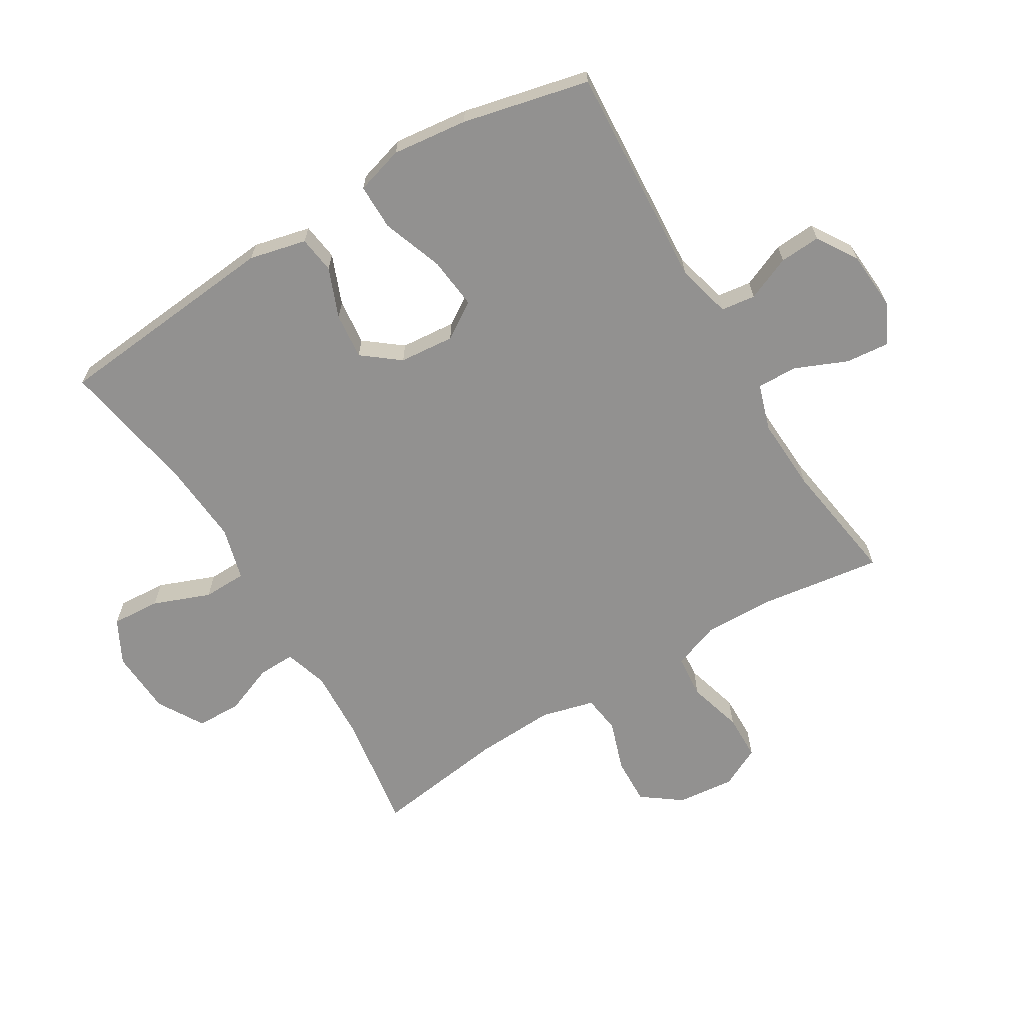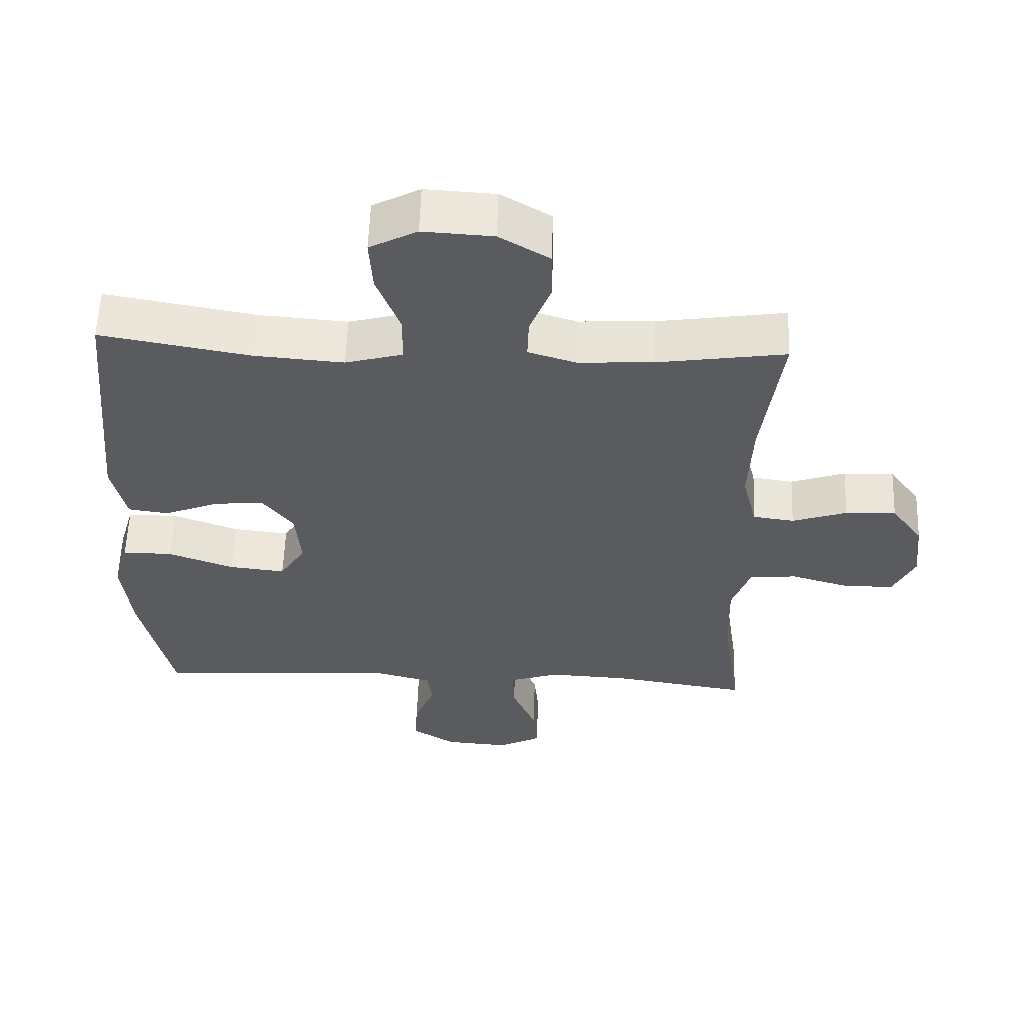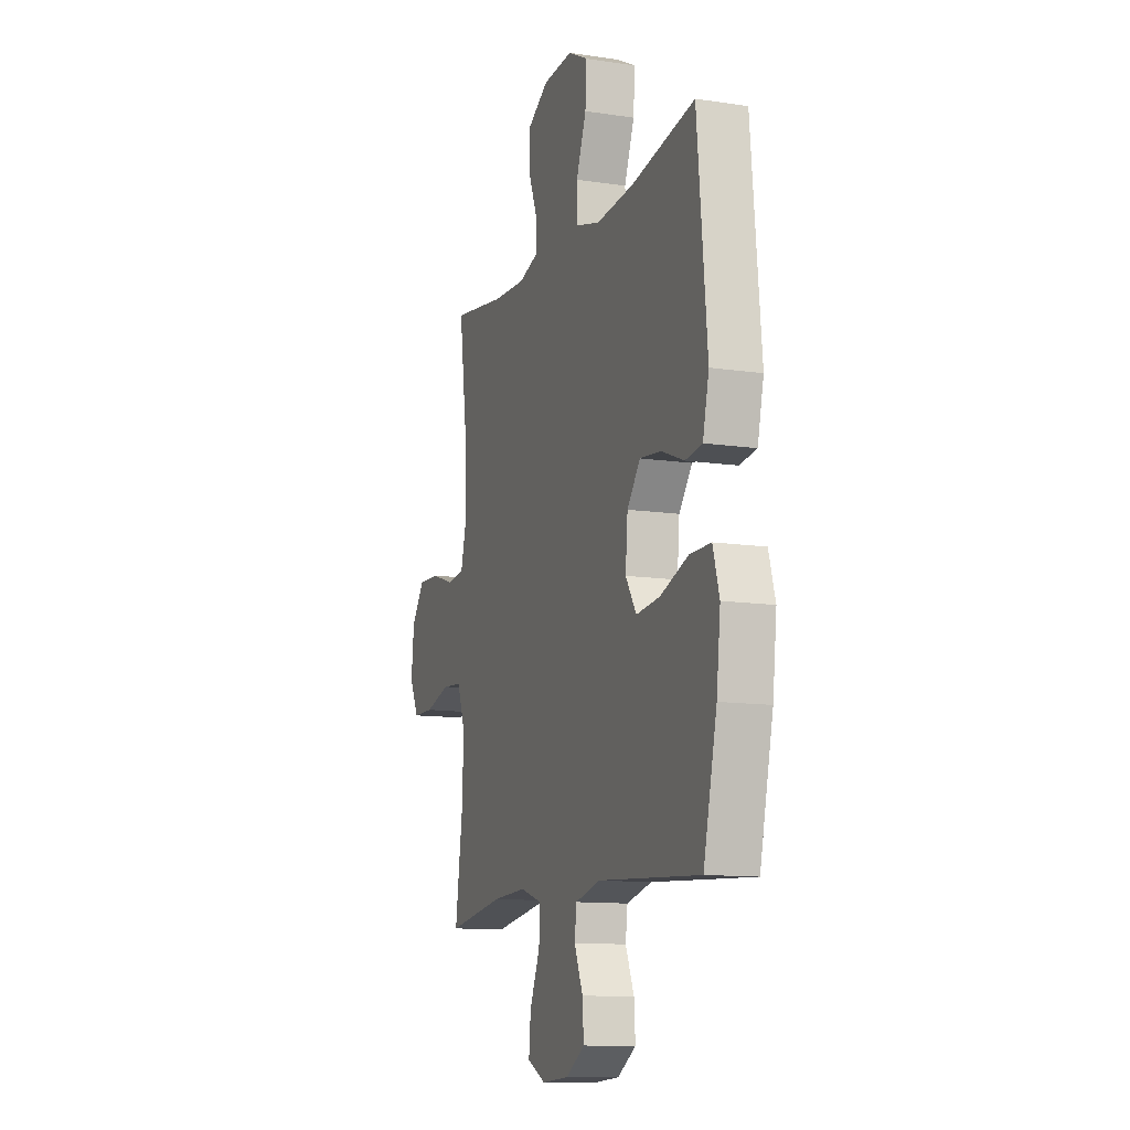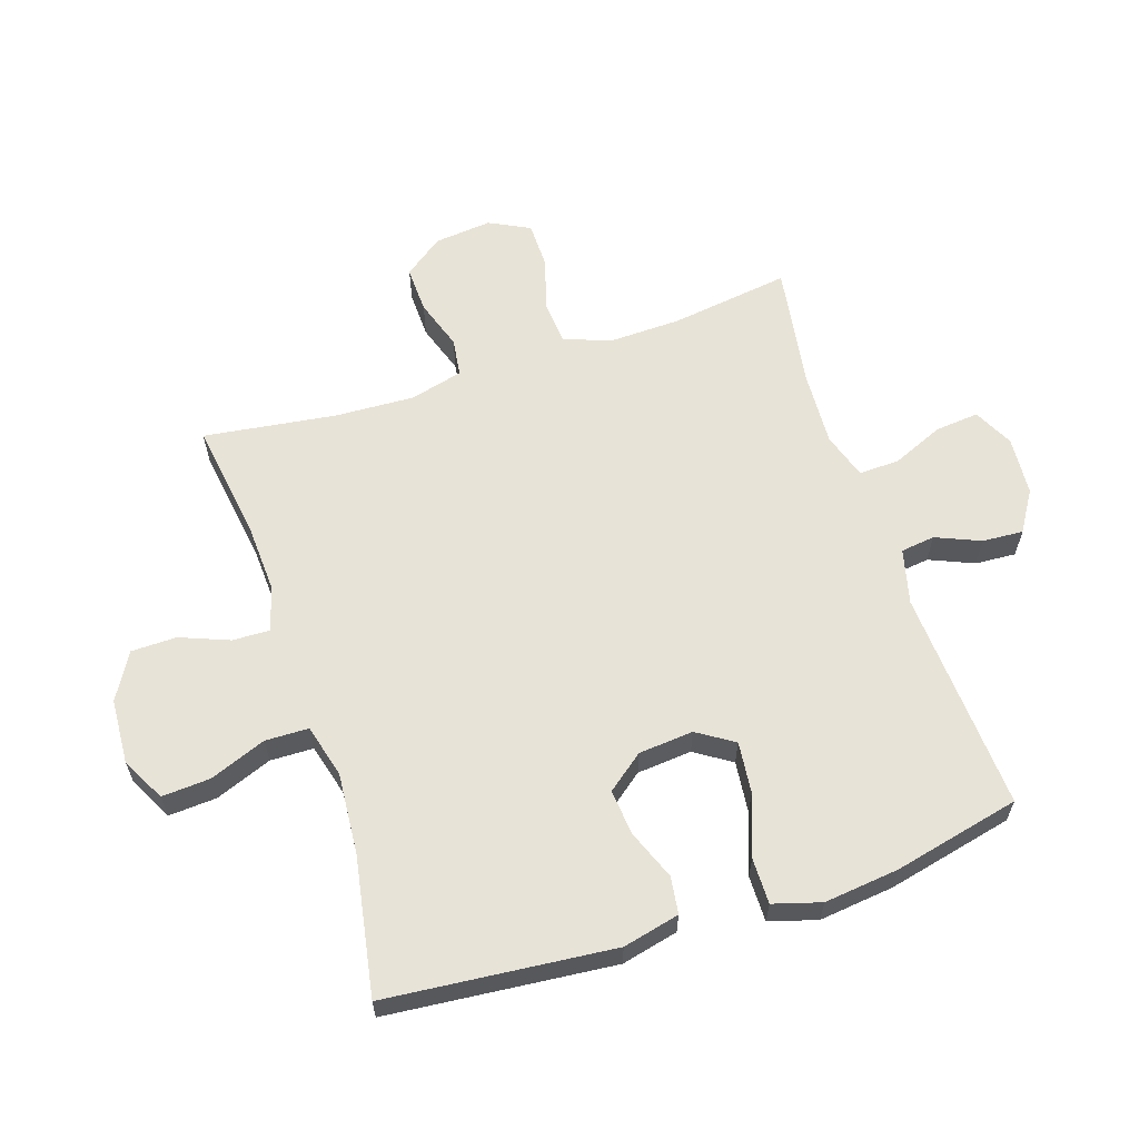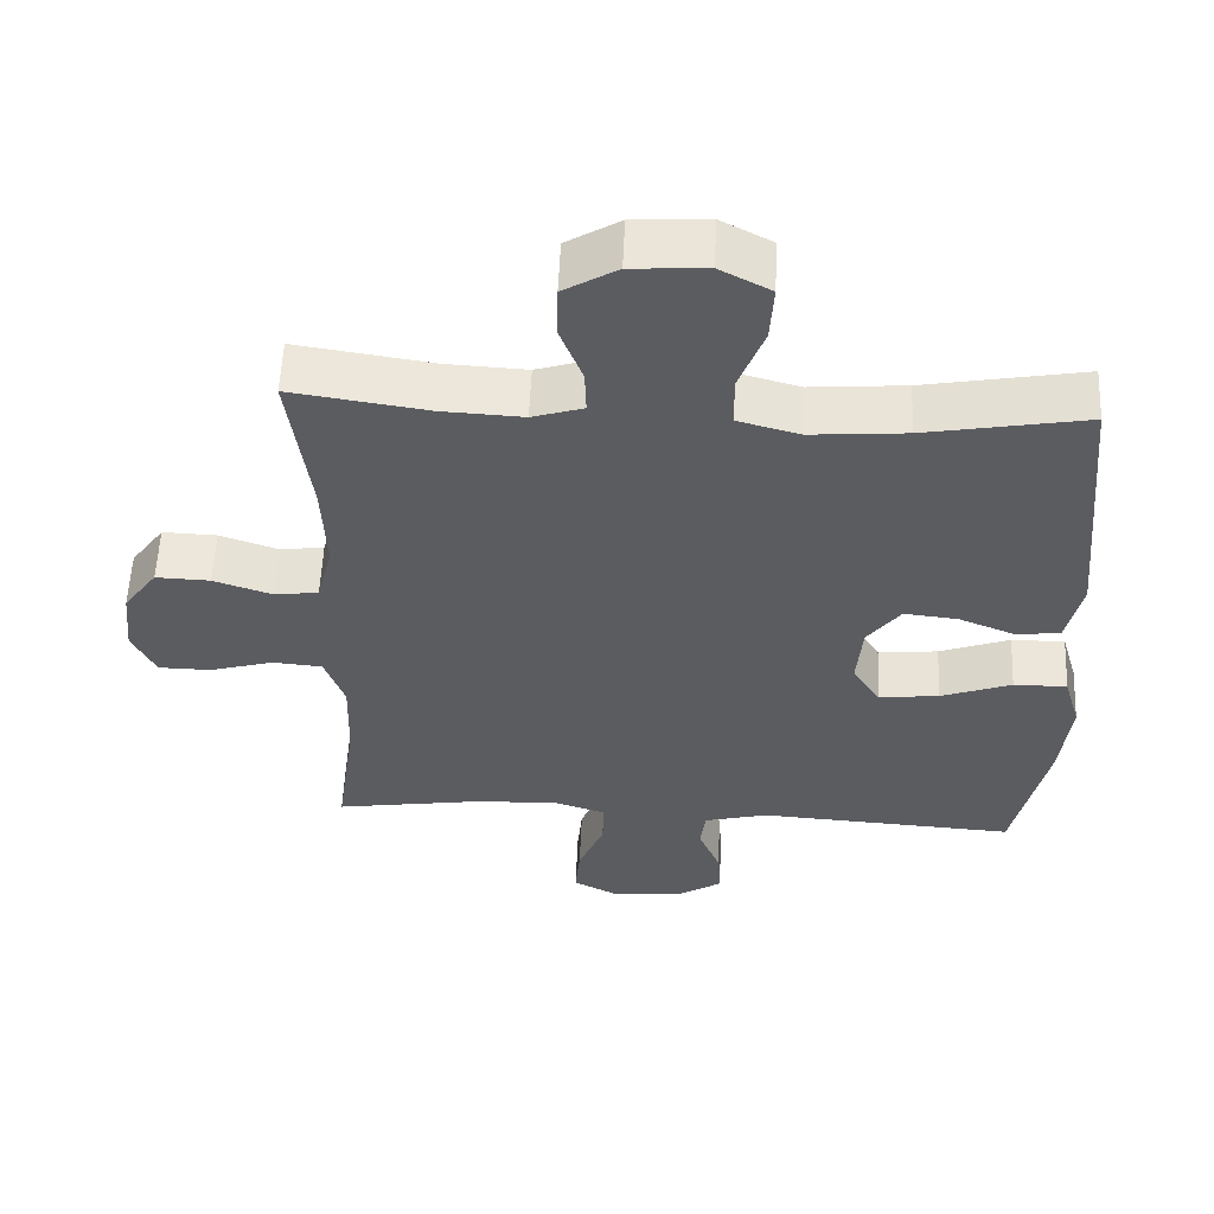
<metadata>
{"format":"obj","ext":"obj","renderer":"f3d","projection":"perspective","resolution":1024,"background":"white","views":[{"elev":-66.1,"azim":121.1,"up":"+Y"},{"elev":57.0,"azim":-178.0,"up":"+Z"},{"elev":-11.8,"azim":70.2,"up":"+Z"},{"elev":61.8,"azim":71.9,"up":"+Y"},{"elev":55.6,"azim":2.5,"up":"+Z"}]}
</metadata>
<code>
o path6370
v -0.2718 0.0375 -0.4703
v -0.152 0.0375 -0.4644
v -0.07665 0.0375 -0.4887
v -0.07876 0.0375 -0.5545
v -0.1147 0.0375 -0.6387
v -0.1214 0.0375 -0.7099
v -0.0568 0.0375 -0.7425
v 0.03889 0.0375 -0.7358
v 0.1047 0.0375 -0.6951
v 0.1005 0.0375 -0.6285
v 0.06982 0.0375 -0.5559
v 0.07716 0.0375 -0.5003
v 0.1668 0.0375 -0.478
v 0.5279 0.0375 -0.5008
v 0.5753 0.0375 -0.2949
v 0.5895 0.0375 -0.1726
v 0.5666 0.0375 -0.0947
v 0.4918 0.0375 -0.09499
v 0.3928 0.0375 -0.1306
v 0.3087 0.0375 -0.1396
v 0.2704 0.0375 -0.07996
v 0.2784 0.0375 0.009315
v 0.3251 0.0375 0.06924
v 0.4 0.0375 0.06135
v 0.4806 0.0375 0.02939
v 0.541 0.0375 0.03768
v 0.5627 0.0375 0.1302
v 0.5279 0.0375 0.5009
v 0.3033 0.0375 0.4609
v 0.1694 0.0375 0.4505
v 0.0835 0.0375 0.4738
v 0.08191 0.0375 0.5444
v 0.1176 0.0375 0.6367
v 0.1227 0.0375 0.7157
v 0.05127 0.0375 0.753
v -0.05425 0.0375 0.7469
v -0.1293 0.0375 0.7027
v -0.1305 0.0375 0.629
v -0.099 0.0375 0.5488
v -0.09713 0.0375 0.4883
v -0.1685 0.0375 0.4664
v -0.2821 0.0375 0.4722
v -0.474 0.0375 0.5009
v -0.4444 0.0375 0.2855
v -0.4384 0.0375 0.1559
v -0.4605 0.0375 0.06964
v -0.5221 0.0375 0.06124
v -0.6042 0.0375 0.08886
v -0.6802 0.0375 0.09151
v -0.7273 0.0375 0.02778
v -0.7368 0.0375 -0.06533
v -0.7038 0.0375 -0.1313
v -0.6298 0.0375 -0.1324
v -0.5412 0.0375 -0.1073
v -0.471 0.0375 -0.1133
v -0.4431 0.0375 -0.1901
v -0.4463 0.0375 -0.3066
v -0.474 0.0375 -0.5008
v -0.2718 -0.0375 -0.4703
v -0.152 -0.0375 -0.4644
v -0.07665 -0.0375 -0.4887
v -0.07876 -0.0375 -0.5545
v -0.1147 -0.0375 -0.6387
v -0.1214 -0.0375 -0.7099
v -0.0568 -0.0375 -0.7425
v 0.03889 -0.0375 -0.7358
v 0.1047 -0.0375 -0.6951
v 0.1005 -0.0375 -0.6285
v 0.06982 -0.0375 -0.5559
v 0.07716 -0.0375 -0.5003
v 0.1668 -0.0375 -0.478
v 0.5279 -0.0375 -0.5008
v 0.5753 -0.0375 -0.2949
v 0.5895 -0.0375 -0.1726
v 0.5666 -0.0375 -0.0947
v 0.4918 -0.0375 -0.09499
v 0.3928 -0.0375 -0.1306
v 0.3087 -0.0375 -0.1396
v 0.2704 -0.0375 -0.07996
v 0.2784 -0.0375 0.009315
v 0.3251 -0.0375 0.06924
v 0.4 -0.0375 0.06135
v 0.4806 -0.0375 0.02939
v 0.541 -0.0375 0.03768
v 0.5627 -0.0375 0.1302
v 0.5279 -0.0375 0.5009
v 0.3033 -0.0375 0.4609
v 0.1694 -0.0375 0.4505
v 0.0835 -0.0375 0.4738
v 0.08191 -0.0375 0.5444
v 0.1176 -0.0375 0.6367
v 0.1227 -0.0375 0.7157
v 0.05127 -0.0375 0.753
v -0.05425 -0.0375 0.7469
v -0.1293 -0.0375 0.7027
v -0.1305 -0.0375 0.629
v -0.099 -0.0375 0.5488
v -0.09713 -0.0375 0.4883
v -0.1685 -0.0375 0.4664
v -0.2821 -0.0375 0.4722
v -0.474 -0.0375 0.5009
v -0.4444 -0.0375 0.2855
v -0.4384 -0.0375 0.1559
v -0.4605 -0.0375 0.06964
v -0.5221 -0.0375 0.06124
v -0.6042 -0.0375 0.08886
v -0.6802 -0.0375 0.09151
v -0.7273 -0.0375 0.02778
v -0.7368 -0.0375 -0.06533
v -0.7038 -0.0375 -0.1313
v -0.6298 -0.0375 -0.1324
v -0.5412 -0.0375 -0.1073
v -0.471 -0.0375 -0.1133
v -0.4431 -0.0375 -0.1901
v -0.4463 -0.0375 -0.3066
v -0.474 -0.0375 -0.5008
v -0.1214 0.0375 -0.7099
v -0.1214 0.0375 -0.7099
v -0.0568 0.0375 -0.7425
v 0.03889 0.0375 -0.7358
v 0.1047 0.0375 -0.6951
v 0.1047 0.0375 -0.6951
v -0.1147 0.0375 -0.6387
v 0.1005 0.0375 -0.6285
v -0.07876 0.0375 -0.5545
v 0.06982 0.0375 -0.5559
v 0.07716 0.0375 -0.5003
v 0.07716 0.0375 -0.5003
v -0.07665 0.0375 -0.4887
v -0.07665 0.0375 -0.4887
v 0.1668 0.0375 -0.478
v -0.152 0.0375 -0.4644
v -0.474 0.0375 -0.5008
v -0.474 0.0375 -0.5008
v -0.2718 0.0375 -0.4703
v 0.5279 0.0375 -0.5008
v 0.5279 0.0375 -0.5008
v -0.4463 0.0375 -0.3066
v 0.5753 0.0375 -0.2949
v -0.4431 0.0375 -0.1901
v 0.5895 0.0375 -0.1726
v -0.471 0.0375 -0.1133
v -0.471 0.0375 -0.1133
v 0.3928 0.0375 -0.1306
v 0.3087 0.0375 -0.1396
v 0.3087 0.0375 -0.1396
v 0.5666 0.0375 -0.0947
v 0.5666 0.0375 -0.0947
v 0.2704 0.0375 -0.07996
v -0.7038 0.0375 -0.1313
v -0.7038 0.0375 -0.1313
v -0.6298 0.0375 -0.1324
v -0.5412 0.0375 -0.1073
v -0.7368 0.0375 -0.06533
v 0.4918 0.0375 -0.09499
v 0.2784 0.0375 0.009315
v -0.7273 0.0375 0.02778
v 0.3251 0.0375 0.06924
v -0.6802 0.0375 0.09151
v 0.4 0.0375 0.06135
v 0.4806 0.0375 0.02939
v 0.541 0.0375 0.03768
v 0.541 0.0375 0.03768
v 0.5627 0.0375 0.1302
v -0.6042 0.0375 0.08886
v -0.5221 0.0375 0.06124
v -0.4605 0.0375 0.06964
v -0.4605 0.0375 0.06964
v -0.4384 0.0375 0.1559
v -0.4444 0.0375 0.2855
v -0.474 0.0375 0.5009
v -0.474 0.0375 0.5009
v -0.1685 0.0375 0.4664
v -0.2821 0.0375 0.4722
v 0.1694 0.0375 0.4505
v 0.0835 0.0375 0.4738
v 0.0835 0.0375 0.4738
v 0.3033 0.0375 0.4609
v -0.09713 0.0375 0.4883
v -0.09713 0.0375 0.4883
v 0.08191 0.0375 0.5444
v 0.5279 0.0375 0.5009
v 0.5279 0.0375 0.5009
v -0.099 0.0375 0.5488
v 0.1176 0.0375 0.6367
v -0.1305 0.0375 0.629
v -0.1293 0.0375 0.7027
v 0.1227 0.0375 0.7157
v 0.1227 0.0375 0.7157
v -0.05425 0.0375 0.7469
v 0.05127 0.0375 0.753
v -0.1214 -0.0375 -0.7099
v -0.1214 -0.0375 -0.7099
v -0.0568 -0.0375 -0.7425
v 0.03889 -0.0375 -0.7358
v 0.1047 -0.0375 -0.6951
v 0.1047 -0.0375 -0.6951
v -0.1147 -0.0375 -0.6387
v 0.1005 -0.0375 -0.6285
v -0.07876 -0.0375 -0.5545
v 0.06982 -0.0375 -0.5559
v 0.07716 -0.0375 -0.5003
v 0.07716 -0.0375 -0.5003
v -0.07665 -0.0375 -0.4887
v -0.07665 -0.0375 -0.4887
v 0.1668 -0.0375 -0.478
v -0.152 -0.0375 -0.4644
v -0.474 -0.0375 -0.5008
v -0.474 -0.0375 -0.5008
v -0.2718 -0.0375 -0.4703
v 0.5279 -0.0375 -0.5008
v 0.5279 -0.0375 -0.5008
v -0.4463 -0.0375 -0.3066
v 0.5753 -0.0375 -0.2949
v -0.4431 -0.0375 -0.1901
v 0.5895 -0.0375 -0.1726
v -0.471 -0.0375 -0.1133
v -0.471 -0.0375 -0.1133
v 0.3928 -0.0375 -0.1306
v 0.3087 -0.0375 -0.1396
v 0.3087 -0.0375 -0.1396
v 0.5666 -0.0375 -0.0947
v 0.5666 -0.0375 -0.0947
v 0.2704 -0.0375 -0.07996
v -0.7038 -0.0375 -0.1313
v -0.7038 -0.0375 -0.1313
v -0.6298 -0.0375 -0.1324
v -0.5412 -0.0375 -0.1073
v -0.7368 -0.0375 -0.06533
v 0.4918 -0.0375 -0.09499
v 0.2784 -0.0375 0.009315
v -0.7273 -0.0375 0.02778
v 0.3251 -0.0375 0.06924
v -0.6802 -0.0375 0.09151
v 0.4 -0.0375 0.06135
v 0.4806 -0.0375 0.02939
v 0.541 -0.0375 0.03768
v 0.541 -0.0375 0.03768
v 0.5627 -0.0375 0.1302
v -0.6042 -0.0375 0.08886
v -0.5221 -0.0375 0.06124
v -0.4605 -0.0375 0.06964
v -0.4605 -0.0375 0.06964
v -0.4384 -0.0375 0.1559
v -0.4444 -0.0375 0.2855
v -0.474 -0.0375 0.5009
v -0.474 -0.0375 0.5009
v -0.1685 -0.0375 0.4664
v -0.2821 -0.0375 0.4722
v 0.1694 -0.0375 0.4505
v 0.0835 -0.0375 0.4738
v 0.0835 -0.0375 0.4738
v 0.3033 -0.0375 0.4609
v -0.09713 -0.0375 0.4883
v -0.09713 -0.0375 0.4883
v 0.08191 -0.0375 0.5444
v 0.5279 -0.0375 0.5009
v 0.5279 -0.0375 0.5009
v -0.099 -0.0375 0.5488
v 0.1176 -0.0375 0.6367
v -0.1305 -0.0375 0.629
v -0.1293 -0.0375 0.7027
v 0.1227 -0.0375 0.7157
v 0.1227 -0.0375 0.7157
v -0.05425 -0.0375 0.7469
v 0.05127 -0.0375 0.753
f 194 198 192
f 259 254 256
f 219 214 216
f 262 261 265
f 260 261 256
f 263 266 260
f 235 236 239
f 215 207 224
f 224 204 202
f 232 229 227
f 234 232 240
f 245 249 246
f 195 198 194
f 251 254 248
f 244 242 231
f 266 265 260
f 251 248 231
f 251 231 250
f 250 233 253
f 256 254 251
f 242 217 215
f 250 231 233
f 210 213 208
f 206 224 202
f 207 215 210
f 249 245 248
f 199 198 195
f 204 200 201
f 240 228 241
f 199 200 198
f 217 241 228
f 245 244 248
f 228 240 227
f 201 200 199
f 253 233 235
f 261 259 256
f 239 253 235
f 239 236 237
f 248 244 231
f 211 220 206
f 199 195 196
f 242 215 224
f 230 216 222
f 241 217 242
f 219 216 230
f 231 242 224
f 214 220 211
f 240 232 227
f 204 224 207
f 265 261 260
f 202 204 201
f 210 215 213
f 227 229 225
f 220 214 219
f 257 253 239
f 224 206 220
f 118 7 65 193
f 7 8 66 65
f 8 122 197 66
f 5 6 64 63
f 9 10 68 67
f 4 5 63 62
f 10 11 69 68
f 11 128 203 69
f 130 4 62 205
f 12 13 71 70
f 2 3 61 60
f 134 1 59 209
f 13 137 212 71
f 1 2 60 59
f 57 58 116 115
f 14 15 73 72
f 56 57 115 114
f 15 16 74 73
f 143 56 114 218
f 19 146 221 77
f 16 148 223 74
f 20 21 79 78
f 151 53 111 226
f 53 54 112 111
f 51 52 110 109
f 18 19 77 76
f 17 18 76 75
f 54 55 113 112
f 21 22 80 79
f 50 51 109 108
f 22 23 81 80
f 49 50 108 107
f 24 25 83 82
f 25 163 238 83
f 26 27 85 84
f 48 49 107 106
f 47 48 106 105
f 168 47 105 243
f 23 24 82 81
f 45 46 104 103
f 44 45 103 102
f 172 44 102 247
f 41 42 100 99
f 30 177 252 88
f 29 30 88 87
f 180 41 99 255
f 31 32 90 89
f 183 29 87 258
f 27 28 86 85
f 39 40 98 97
f 42 43 101 100
f 32 33 91 90
f 38 39 97 96
f 37 38 96 95
f 33 189 264 91
f 36 37 95 94
f 35 36 94 93
f 34 35 93 92
f 119 117 123
f 184 181 179
f 144 141 139
f 187 190 186
f 185 181 186
f 188 185 191
f 160 164 161
f 140 149 132
f 149 127 129
f 157 152 154
f 159 165 157
f 170 171 174
f 120 119 123
f 176 173 179
f 169 156 167
f 191 185 190
f 176 156 173
f 176 175 156
f 175 178 158
f 181 176 179
f 167 140 142
f 175 158 156
f 135 133 138
f 131 127 149
f 132 135 140
f 174 173 170
f 124 120 123
f 129 126 125
f 165 166 153
f 124 123 125
f 142 153 166
f 170 173 169
f 153 152 165
f 126 124 125
f 178 160 158
f 186 181 184
f 164 160 178
f 164 162 161
f 173 156 169
f 136 131 145
f 124 121 120
f 167 149 140
f 155 147 141
f 166 167 142
f 144 155 141
f 156 149 167
f 139 136 145
f 165 152 157
f 129 132 149
f 190 185 186
f 127 126 129
f 135 138 140
f 152 150 154
f 145 144 139
f 182 164 178
f 149 145 131

</code>
